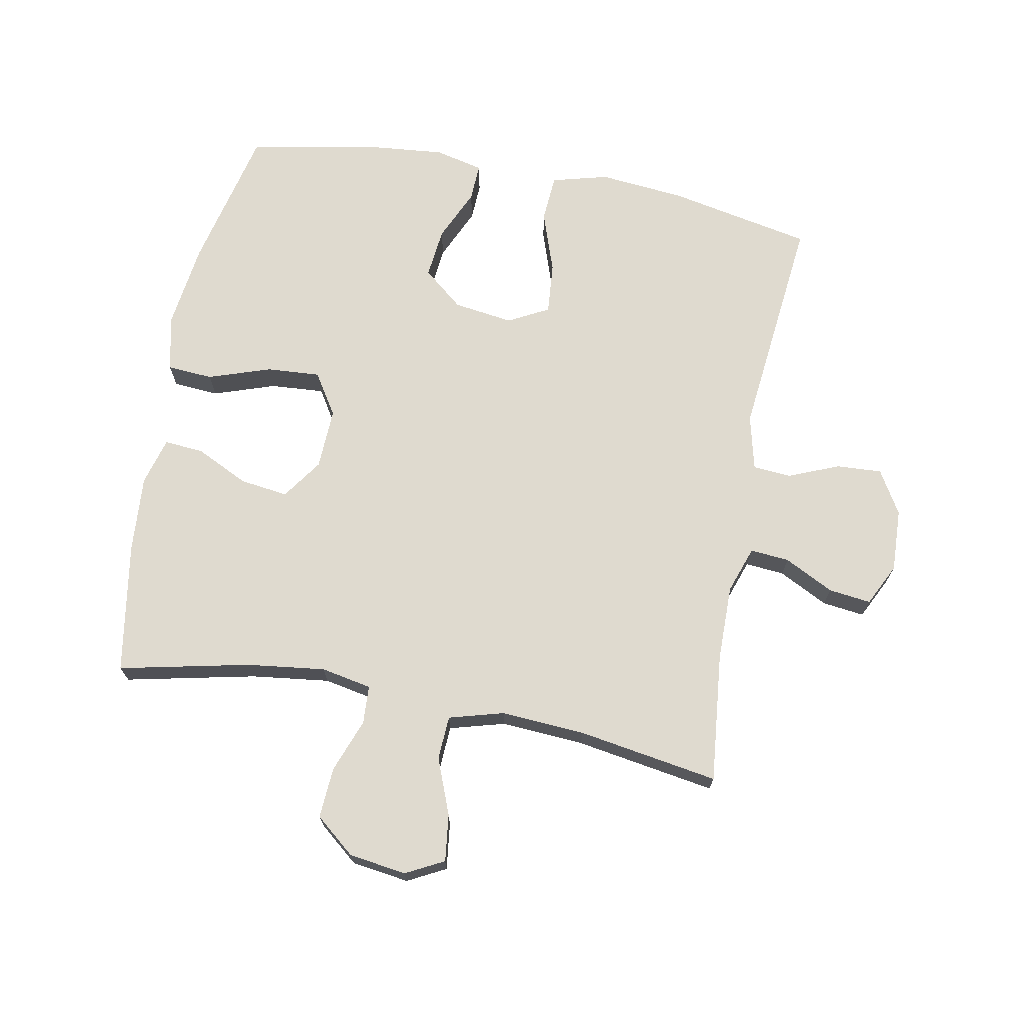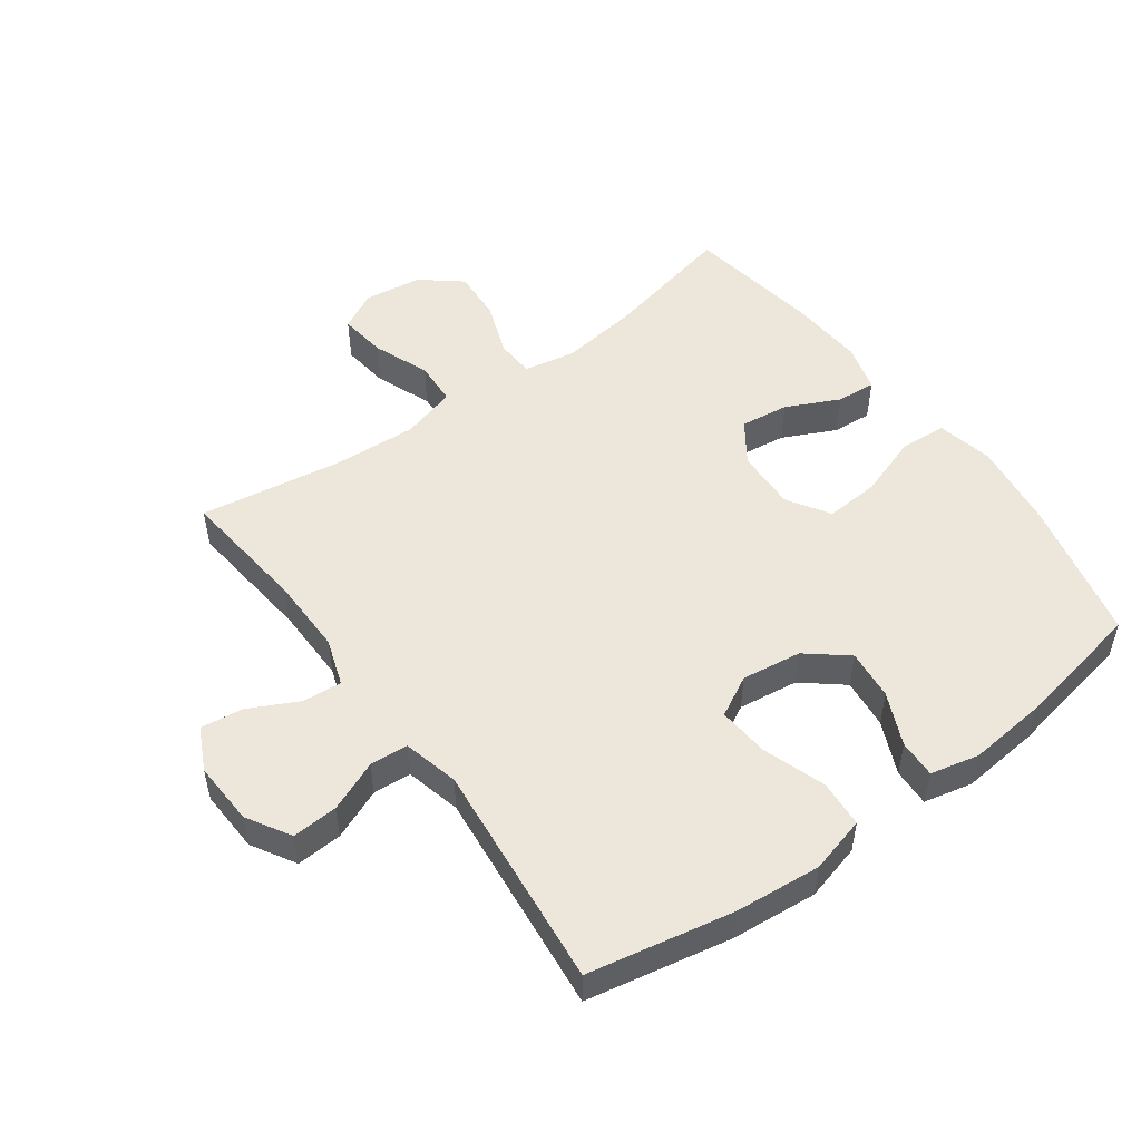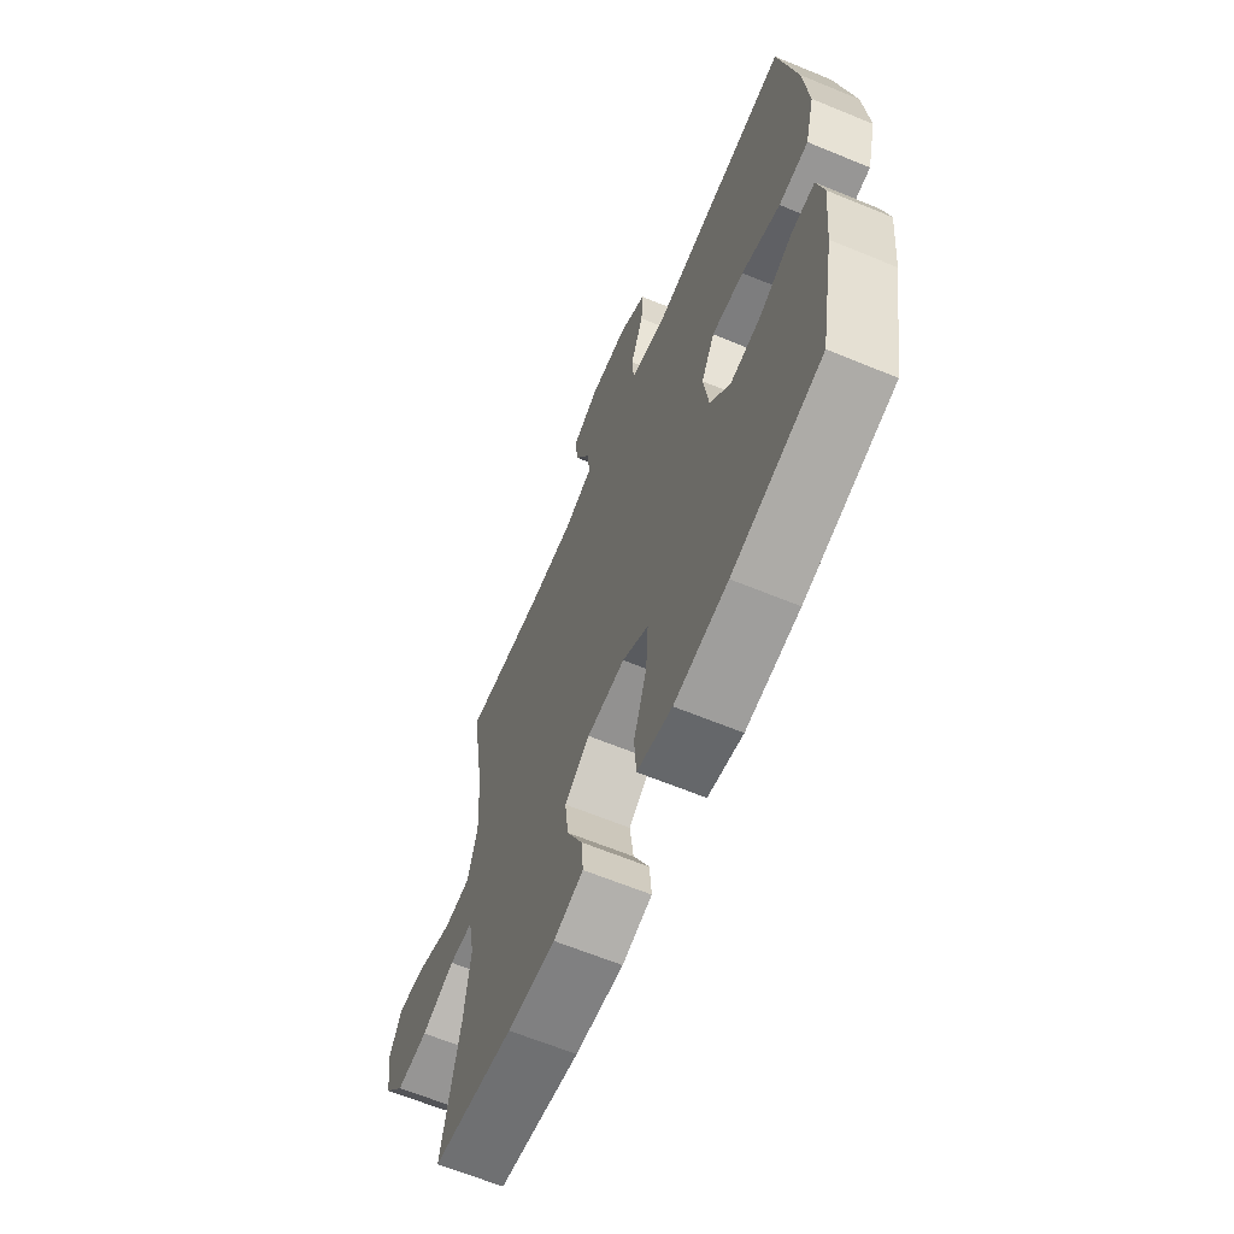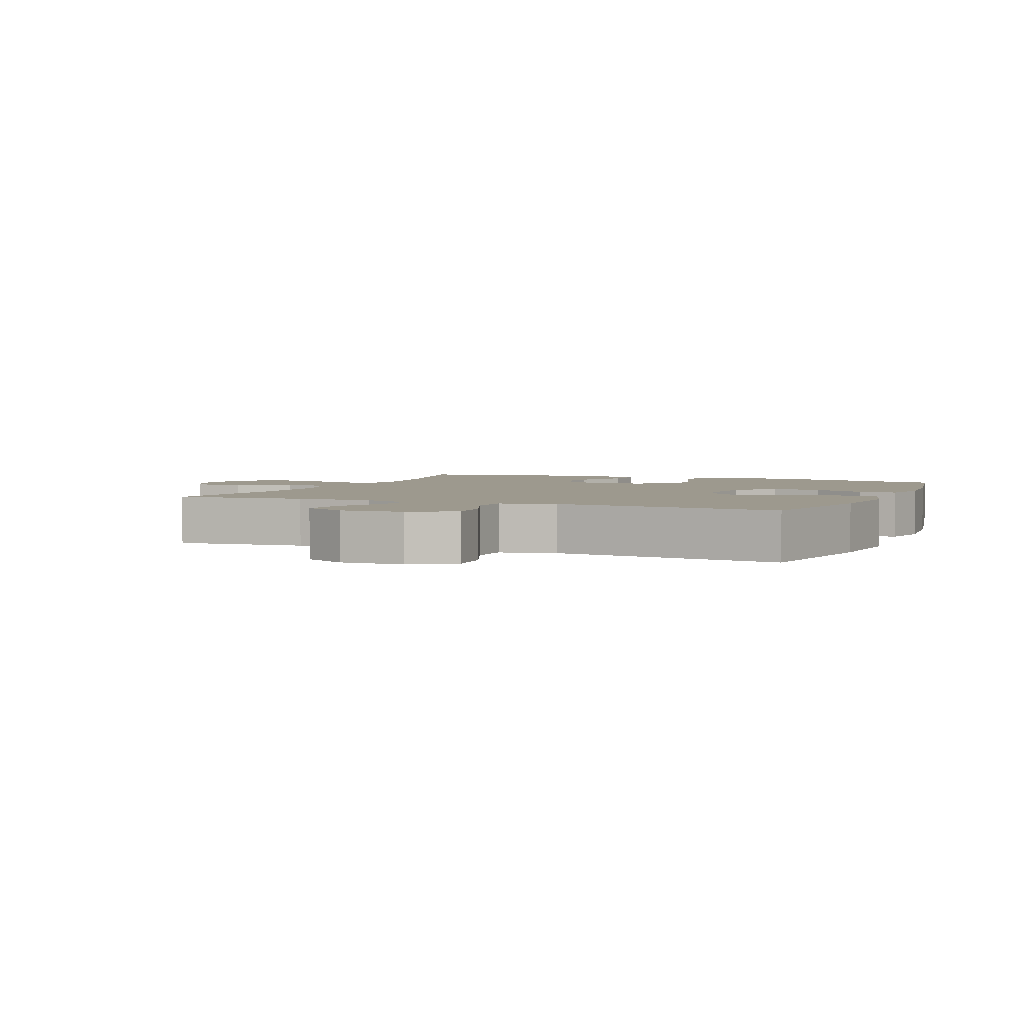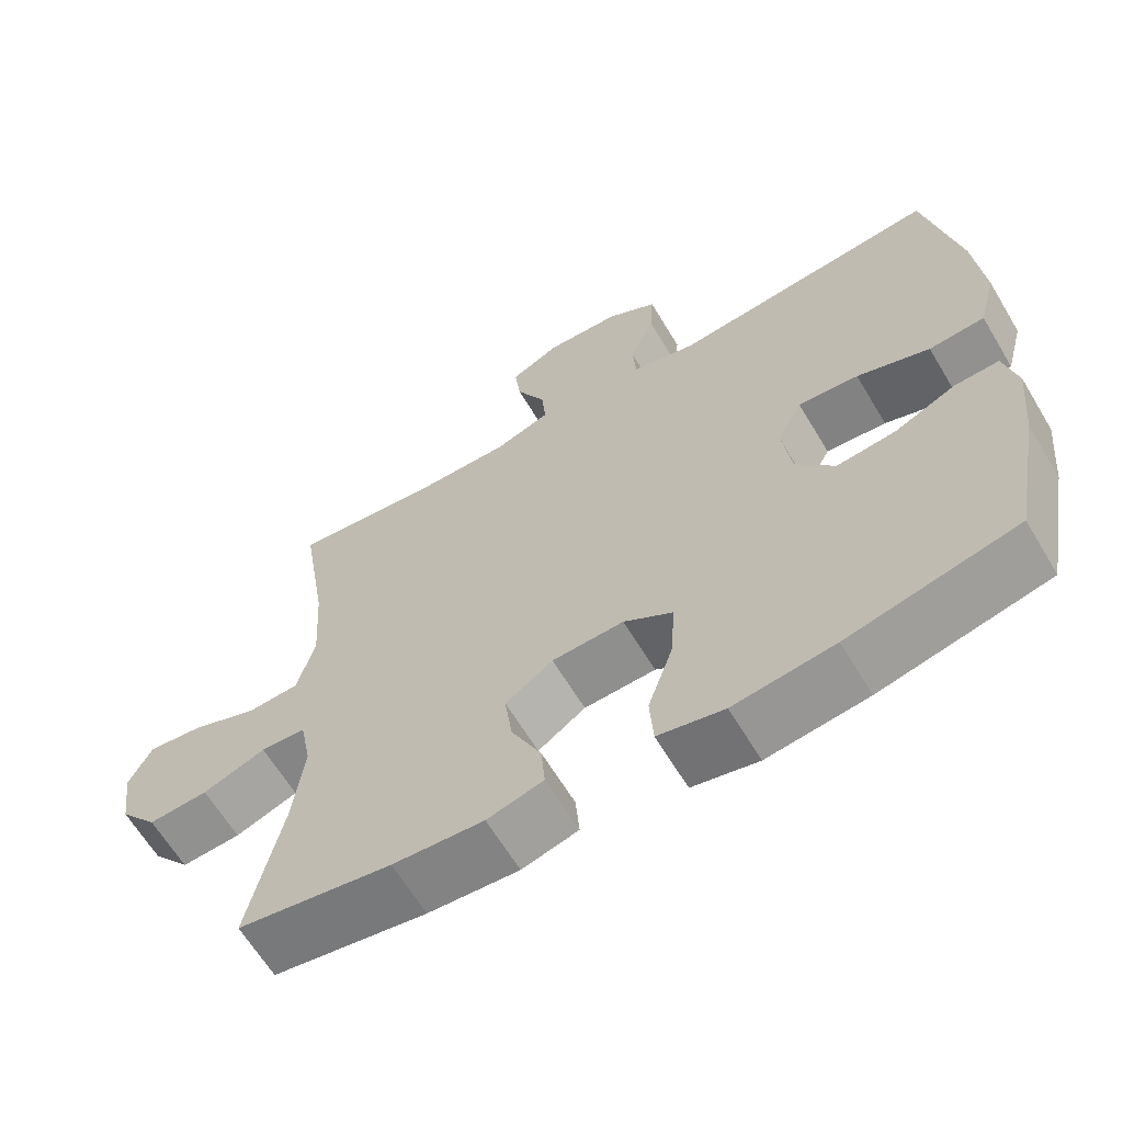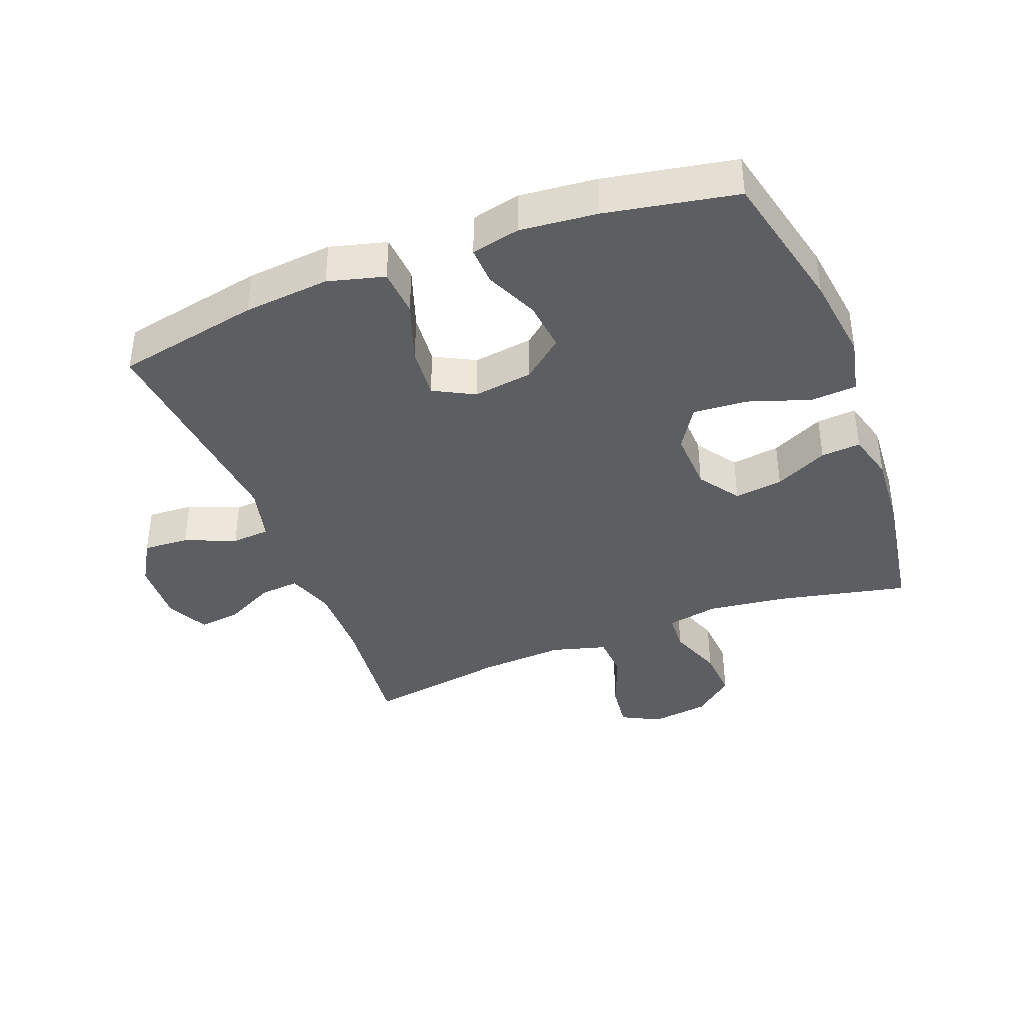
<metadata>
{"format":"obj","ext":"obj","renderer":"f3d","projection":"perspective","resolution":1024,"background":"white","views":[{"elev":70.6,"azim":-79.2,"up":"+Y"},{"elev":51.7,"azim":53.9,"up":"+Y"},{"elev":-64.0,"azim":67.4,"up":"+Z"},{"elev":3.3,"azim":22.9,"up":"+Y"},{"elev":-63.8,"azim":30.9,"up":"+Z"},{"elev":-39.3,"azim":111.1,"up":"+Y"}]}
</metadata>
<code>
o path1092
v -0.2775 0.0375 -0.5574
v -0.1544 0.0375 -0.5662
v -0.07821 0.0375 -0.5453
v -0.08322 0.0375 -0.4826
v -0.1237 0.0375 -0.3986
v -0.1338 0.0375 -0.3219
v -0.06916 0.0375 -0.2772
v 0.02819 0.0375 -0.2734
v 0.09477 0.0375 -0.3157
v 0.08877 0.0375 -0.4018
v 0.05503 0.0375 -0.5006
v 0.06007 0.0375 -0.5737
v 0.1497 0.0375 -0.5933
v 0.2868 0.0375 -0.5757
v 0.5158 0.0375 -0.523
v 0.5547 0.0375 -0.3159
v 0.5666 0.0375 -0.1933
v 0.5489 0.0375 -0.1162
v 0.4887 0.0375 -0.1187
v 0.405 0.0375 -0.1561
v 0.3251 0.0375 -0.1644
v 0.2729 0.0375 -0.1005
v 0.2599 0.0375 -0.005404
v 0.2942 0.0375 0.05894
v 0.3761 0.0375 0.05183
v 0.4744 0.0375 0.0179
v 0.5498 0.0375 0.0231
v 0.5738 0.0375 0.1128
v 0.561 0.0375 0.2498
v 0.5158 0.0375 0.4787
v 0.1549 0.0375 0.4419
v 0.06682 0.0375 0.4635
v 0.06234 0.0375 0.5244
v 0.0955 0.0375 0.6048
v 0.09979 0.0375 0.6773
v 0.03047 0.0375 0.7185
v -0.07001 0.0375 0.7231
v -0.1374 0.0375 0.6898
v -0.1292 0.0375 0.6224
v -0.08946 0.0375 0.5437
v -0.08412 0.0375 0.4813
v -0.159 0.0375 0.4556
v -0.2803 0.0375 0.4569
v -0.4861 0.0375 0.4787
v -0.4502 0.0375 0.2541
v -0.4419 0.0375 0.1199
v -0.4664 0.0375 0.03256
v -0.5361 0.0375 0.02882
v -0.6258 0.0375 0.06405
v -0.7005 0.0375 0.07338
v -0.7322 0.0375 0.01267
v -0.7196 0.0375 -0.07909
v -0.6679 0.0375 -0.1422
v -0.5866 0.0375 -0.1371
v -0.5009 0.0375 -0.1053
v -0.44 0.0375 -0.1086
v -0.4245 0.0375 -0.1895
v -0.4404 0.0375 -0.3142
v -0.4861 0.0375 -0.523
v -0.2775 -0.0375 -0.5574
v -0.1544 -0.0375 -0.5662
v -0.07821 -0.0375 -0.5453
v -0.08322 -0.0375 -0.4826
v -0.1237 -0.0375 -0.3986
v -0.1338 -0.0375 -0.3219
v -0.06916 -0.0375 -0.2772
v 0.02819 -0.0375 -0.2734
v 0.09477 -0.0375 -0.3157
v 0.08877 -0.0375 -0.4018
v 0.05503 -0.0375 -0.5006
v 0.06007 -0.0375 -0.5737
v 0.1497 -0.0375 -0.5933
v 0.2868 -0.0375 -0.5757
v 0.5158 -0.0375 -0.523
v 0.5547 -0.0375 -0.3159
v 0.5666 -0.0375 -0.1933
v 0.5489 -0.0375 -0.1162
v 0.4887 -0.0375 -0.1187
v 0.405 -0.0375 -0.1561
v 0.3251 -0.0375 -0.1644
v 0.2729 -0.0375 -0.1005
v 0.2599 -0.0375 -0.005404
v 0.2942 -0.0375 0.05894
v 0.3761 -0.0375 0.05183
v 0.4744 -0.0375 0.0179
v 0.5498 -0.0375 0.0231
v 0.5738 -0.0375 0.1128
v 0.561 -0.0375 0.2498
v 0.5158 -0.0375 0.4787
v 0.1549 -0.0375 0.4419
v 0.06682 -0.0375 0.4635
v 0.06234 -0.0375 0.5244
v 0.0955 -0.0375 0.6048
v 0.09979 -0.0375 0.6773
v 0.03047 -0.0375 0.7185
v -0.07001 -0.0375 0.7231
v -0.1374 -0.0375 0.6898
v -0.1292 -0.0375 0.6224
v -0.08946 -0.0375 0.5437
v -0.08412 -0.0375 0.4813
v -0.159 -0.0375 0.4556
v -0.2803 -0.0375 0.4569
v -0.4861 -0.0375 0.4787
v -0.4502 -0.0375 0.2541
v -0.4419 -0.0375 0.1199
v -0.4664 -0.0375 0.03256
v -0.5361 -0.0375 0.02882
v -0.6258 -0.0375 0.06405
v -0.7005 -0.0375 0.07338
v -0.7322 -0.0375 0.01267
v -0.7196 -0.0375 -0.07909
v -0.6679 -0.0375 -0.1422
v -0.5866 -0.0375 -0.1371
v -0.5009 -0.0375 -0.1053
v -0.44 -0.0375 -0.1086
v -0.4245 -0.0375 -0.1895
v -0.4404 -0.0375 -0.3142
v -0.4861 -0.0375 -0.523
v 0.06007 0.0375 -0.5737
v 0.06007 0.0375 -0.5737
v 0.1497 0.0375 -0.5933
v 0.2868 0.0375 -0.5757
v 0.05503 0.0375 -0.5006
v -0.2775 0.0375 -0.5574
v -0.1544 0.0375 -0.5662
v -0.07821 0.0375 -0.5453
v -0.07821 0.0375 -0.5453
v -0.08322 0.0375 -0.4826
v 0.5158 0.0375 -0.523
v 0.5158 0.0375 -0.523
v -0.4861 0.0375 -0.523
v -0.4861 0.0375 -0.523
v 0.08877 0.0375 -0.4018
v -0.1237 0.0375 -0.3986
v 0.5547 0.0375 -0.3159
v -0.4404 0.0375 -0.3142
v 0.09477 0.0375 -0.3157
v 0.09477 0.0375 -0.3157
v -0.1338 0.0375 -0.3219
v -0.1338 0.0375 -0.3219
v -0.06916 0.0375 -0.2772
v 0.5666 0.0375 -0.1933
v 0.02819 0.0375 -0.2734
v -0.4245 0.0375 -0.1895
v 0.405 0.0375 -0.1561
v 0.3251 0.0375 -0.1644
v 0.5489 0.0375 -0.1162
v 0.5489 0.0375 -0.1162
v -0.44 0.0375 -0.1086
v -0.44 0.0375 -0.1086
v 0.2729 0.0375 -0.1005
v 0.4887 0.0375 -0.1187
v -0.7196 0.0375 -0.07909
v -0.6679 0.0375 -0.1422
v -0.5866 0.0375 -0.1371
v -0.5009 0.0375 -0.1053
v 0.2599 0.0375 -0.005404
v -0.7322 0.0375 0.01267
v 0.2942 0.0375 0.05894
v 0.2942 0.0375 0.05894
v -0.7005 0.0375 0.07338
v -0.7005 0.0375 0.07338
v 0.3761 0.0375 0.05183
v 0.4744 0.0375 0.0179
v 0.5498 0.0375 0.0231
v 0.5498 0.0375 0.0231
v 0.5738 0.0375 0.1128
v -0.6258 0.0375 0.06405
v -0.5361 0.0375 0.02882
v -0.4664 0.0375 0.03256
v -0.4664 0.0375 0.03256
v -0.4419 0.0375 0.1199
v 0.561 0.0375 0.2498
v -0.4502 0.0375 0.2541
v -0.4861 0.0375 0.4787
v -0.4861 0.0375 0.4787
v -0.159 0.0375 0.4556
v -0.2803 0.0375 0.4569
v 0.1549 0.0375 0.4419
v 0.06682 0.0375 0.4635
v 0.06682 0.0375 0.4635
v 0.5158 0.0375 0.4787
v 0.5158 0.0375 0.4787
v -0.08412 0.0375 0.4813
v -0.08412 0.0375 0.4813
v 0.06234 0.0375 0.5244
v -0.08946 0.0375 0.5437
v 0.0955 0.0375 0.6048
v -0.1292 0.0375 0.6224
v 0.09979 0.0375 0.6773
v 0.09979 0.0375 0.6773
v -0.1374 0.0375 0.6898
v -0.1374 0.0375 0.6898
v 0.03047 0.0375 0.7185
v -0.07001 0.0375 0.7231
v 0.06007 -0.0375 -0.5737
v 0.06007 -0.0375 -0.5737
v 0.1497 -0.0375 -0.5933
v 0.2868 -0.0375 -0.5757
v 0.05503 -0.0375 -0.5006
v -0.2775 -0.0375 -0.5574
v -0.1544 -0.0375 -0.5662
v -0.07821 -0.0375 -0.5453
v -0.07821 -0.0375 -0.5453
v -0.08322 -0.0375 -0.4826
v 0.5158 -0.0375 -0.523
v 0.5158 -0.0375 -0.523
v -0.4861 -0.0375 -0.523
v -0.4861 -0.0375 -0.523
v 0.08877 -0.0375 -0.4018
v -0.1237 -0.0375 -0.3986
v 0.5547 -0.0375 -0.3159
v -0.4404 -0.0375 -0.3142
v 0.09477 -0.0375 -0.3157
v 0.09477 -0.0375 -0.3157
v -0.1338 -0.0375 -0.3219
v -0.1338 -0.0375 -0.3219
v -0.06916 -0.0375 -0.2772
v 0.5666 -0.0375 -0.1933
v 0.02819 -0.0375 -0.2734
v -0.4245 -0.0375 -0.1895
v 0.405 -0.0375 -0.1561
v 0.3251 -0.0375 -0.1644
v 0.5489 -0.0375 -0.1162
v 0.5489 -0.0375 -0.1162
v -0.44 -0.0375 -0.1086
v -0.44 -0.0375 -0.1086
v 0.2729 -0.0375 -0.1005
v 0.4887 -0.0375 -0.1187
v -0.7196 -0.0375 -0.07909
v -0.6679 -0.0375 -0.1422
v -0.5866 -0.0375 -0.1371
v -0.5009 -0.0375 -0.1053
v 0.2599 -0.0375 -0.005404
v -0.7322 -0.0375 0.01267
v 0.2942 -0.0375 0.05894
v 0.2942 -0.0375 0.05894
v -0.7005 -0.0375 0.07338
v -0.7005 -0.0375 0.07338
v 0.3761 -0.0375 0.05183
v 0.4744 -0.0375 0.0179
v 0.5498 -0.0375 0.0231
v 0.5498 -0.0375 0.0231
v 0.5738 -0.0375 0.1128
v -0.6258 -0.0375 0.06405
v -0.5361 -0.0375 0.02882
v -0.4664 -0.0375 0.03256
v -0.4664 -0.0375 0.03256
v -0.4419 -0.0375 0.1199
v 0.561 -0.0375 0.2498
v -0.4502 -0.0375 0.2541
v -0.4861 -0.0375 0.4787
v -0.4861 -0.0375 0.4787
v -0.159 -0.0375 0.4556
v -0.2803 -0.0375 0.4569
v 0.1549 -0.0375 0.4419
v 0.06682 -0.0375 0.4635
v 0.06682 -0.0375 0.4635
v 0.5158 -0.0375 0.4787
v 0.5158 -0.0375 0.4787
v -0.08412 -0.0375 0.4813
v -0.08412 -0.0375 0.4813
v 0.06234 -0.0375 0.5244
v -0.08946 -0.0375 0.5437
v 0.0955 -0.0375 0.6048
v -0.1292 -0.0375 0.6224
v 0.09979 -0.0375 0.6773
v 0.09979 -0.0375 0.6773
v -0.1374 -0.0375 0.6898
v -0.1374 -0.0375 0.6898
v 0.03047 -0.0375 0.7185
v -0.07001 -0.0375 0.7231
f 236 257 234
f 257 254 234
f 244 250 240
f 246 245 232
f 261 263 264
f 265 264 263
f 211 202 205
f 216 221 213
f 240 250 236
f 251 255 252
f 212 223 199
f 223 212 222
f 214 228 220
f 211 216 213
f 220 234 218
f 233 247 246
f 254 251 249
f 228 234 220
f 219 222 212
f 257 261 254
f 201 213 208
f 265 271 264
f 224 229 219
f 232 245 230
f 254 249 234
f 199 214 210
f 205 202 203
f 272 266 271
f 199 223 214
f 233 246 232
f 255 251 254
f 249 247 226
f 199 210 198
f 232 230 231
f 198 210 200
f 263 261 257
f 230 245 235
f 234 249 218
f 222 219 229
f 218 249 226
f 206 212 199
f 266 272 269
f 226 247 233
f 256 236 250
f 267 271 265
f 241 244 240
f 259 256 250
f 235 245 238
f 226 221 218
f 257 236 256
f 198 200 196
f 264 271 266
f 223 228 214
f 202 211 201
f 218 221 216
f 201 211 213
f 242 244 241
f 120 13 72 197
f 13 14 73 72
f 11 12 71 70
f 1 2 61 60
f 2 127 204 61
f 3 4 63 62
f 14 130 207 73
f 132 1 60 209
f 10 11 70 69
f 4 5 64 63
f 15 16 75 74
f 58 59 118 117
f 138 10 69 215
f 5 140 217 64
f 6 7 66 65
f 16 17 76 75
f 8 9 68 67
f 57 58 117 116
f 7 8 67 66
f 20 21 80 79
f 17 148 225 76
f 150 57 116 227
f 21 22 81 80
f 19 20 79 78
f 18 19 78 77
f 52 53 112 111
f 53 54 113 112
f 54 55 114 113
f 55 56 115 114
f 22 23 82 81
f 51 52 111 110
f 23 160 237 82
f 162 51 110 239
f 25 26 85 84
f 26 166 243 85
f 27 28 87 86
f 49 50 109 108
f 48 49 108 107
f 171 48 107 248
f 46 47 106 105
f 24 25 84 83
f 28 29 88 87
f 45 46 105 104
f 176 45 104 253
f 42 43 102 101
f 31 181 258 90
f 183 31 90 260
f 29 30 89 88
f 185 42 101 262
f 32 33 92 91
f 43 44 103 102
f 40 41 100 99
f 33 34 93 92
f 39 40 99 98
f 34 191 268 93
f 193 39 98 270
f 35 36 95 94
f 37 38 97 96
f 36 37 96 95
f 159 157 180
f 180 157 177
f 167 163 173
f 169 155 168
f 184 187 186
f 188 186 187
f 134 128 125
f 139 136 144
f 163 159 173
f 174 175 178
f 135 122 146
f 146 145 135
f 137 143 151
f 134 136 139
f 143 141 157
f 156 169 170
f 177 172 174
f 151 143 157
f 142 135 145
f 180 177 184
f 124 131 136
f 188 187 194
f 147 142 152
f 155 153 168
f 177 157 172
f 122 133 137
f 128 126 125
f 195 194 189
f 122 137 146
f 156 155 169
f 178 177 174
f 172 149 170
f 122 121 133
f 155 154 153
f 121 123 133
f 186 180 184
f 153 158 168
f 157 141 172
f 145 152 142
f 141 149 172
f 129 122 135
f 189 192 195
f 149 156 170
f 179 173 159
f 190 188 194
f 164 163 167
f 182 173 179
f 158 161 168
f 149 141 144
f 180 179 159
f 121 119 123
f 187 189 194
f 146 137 151
f 125 124 134
f 141 139 144
f 124 136 134
f 165 164 167

</code>
